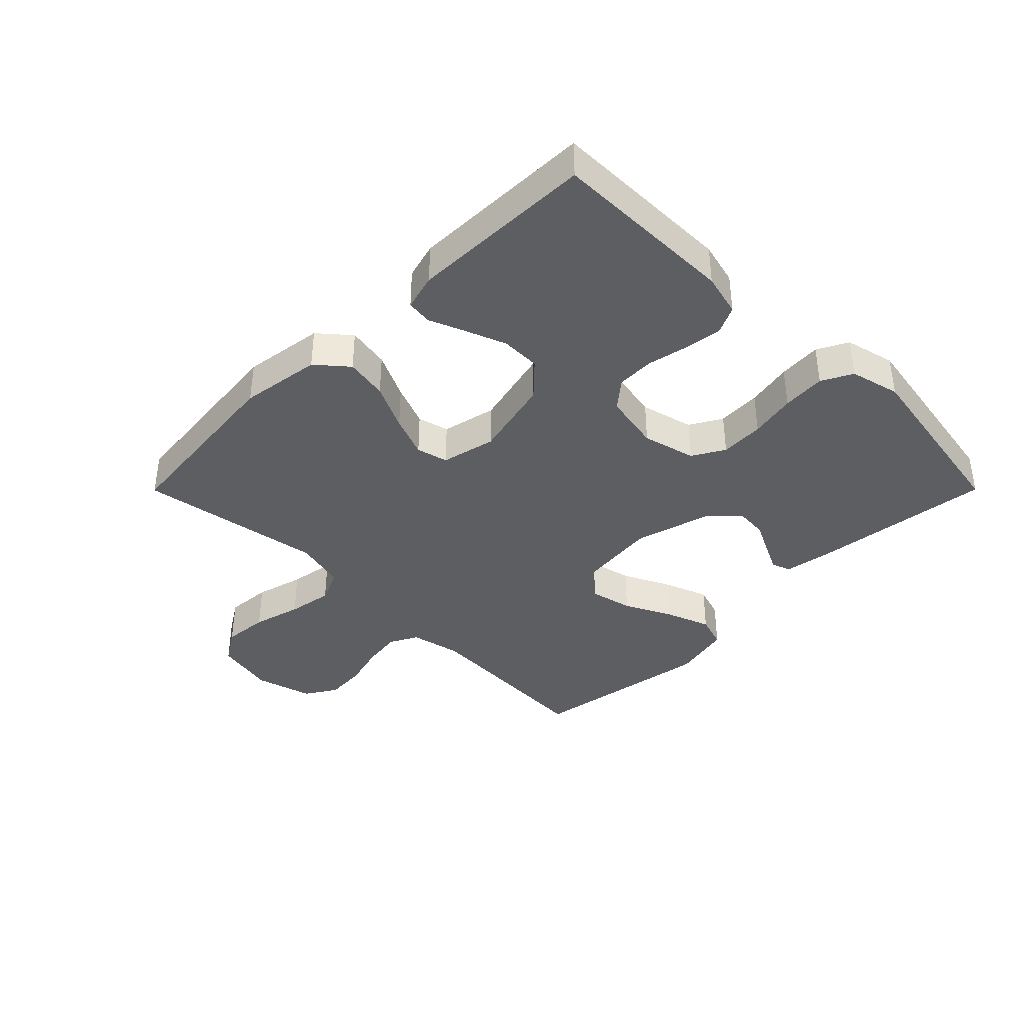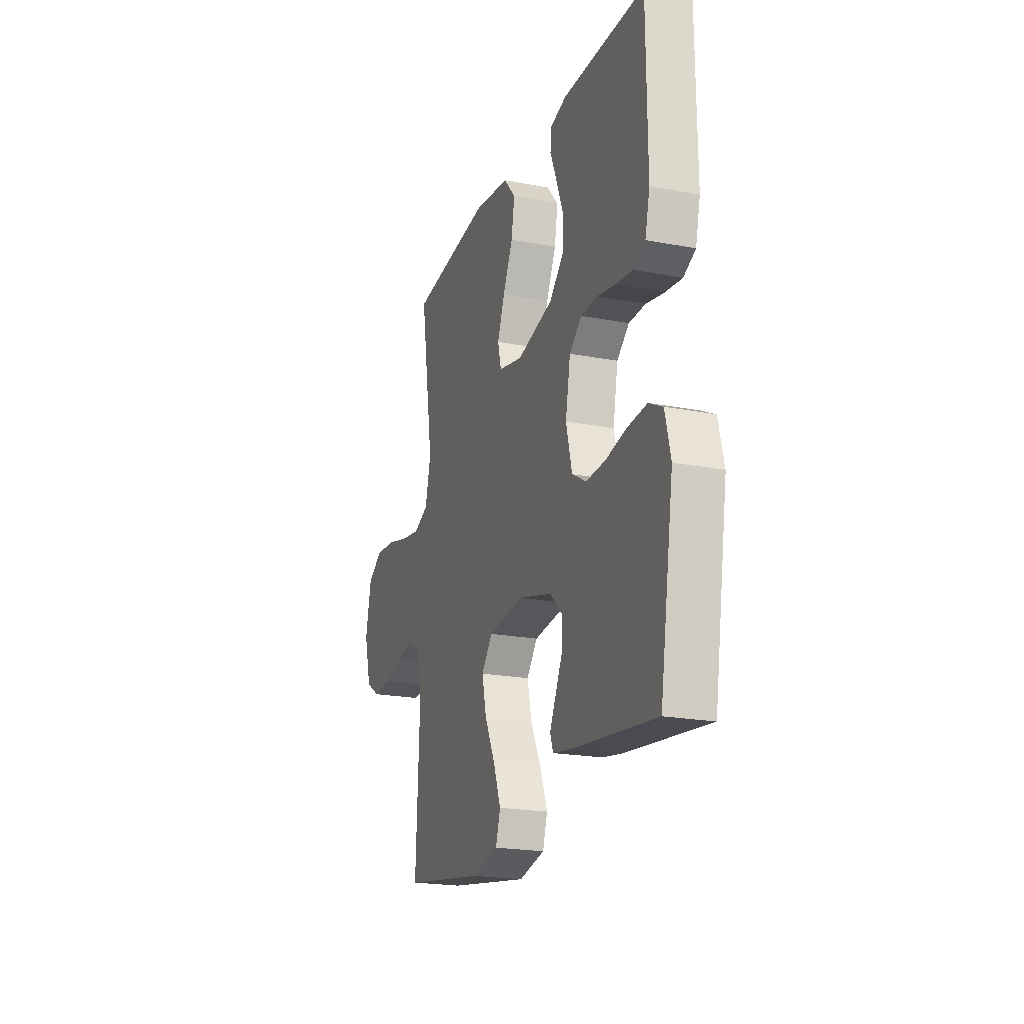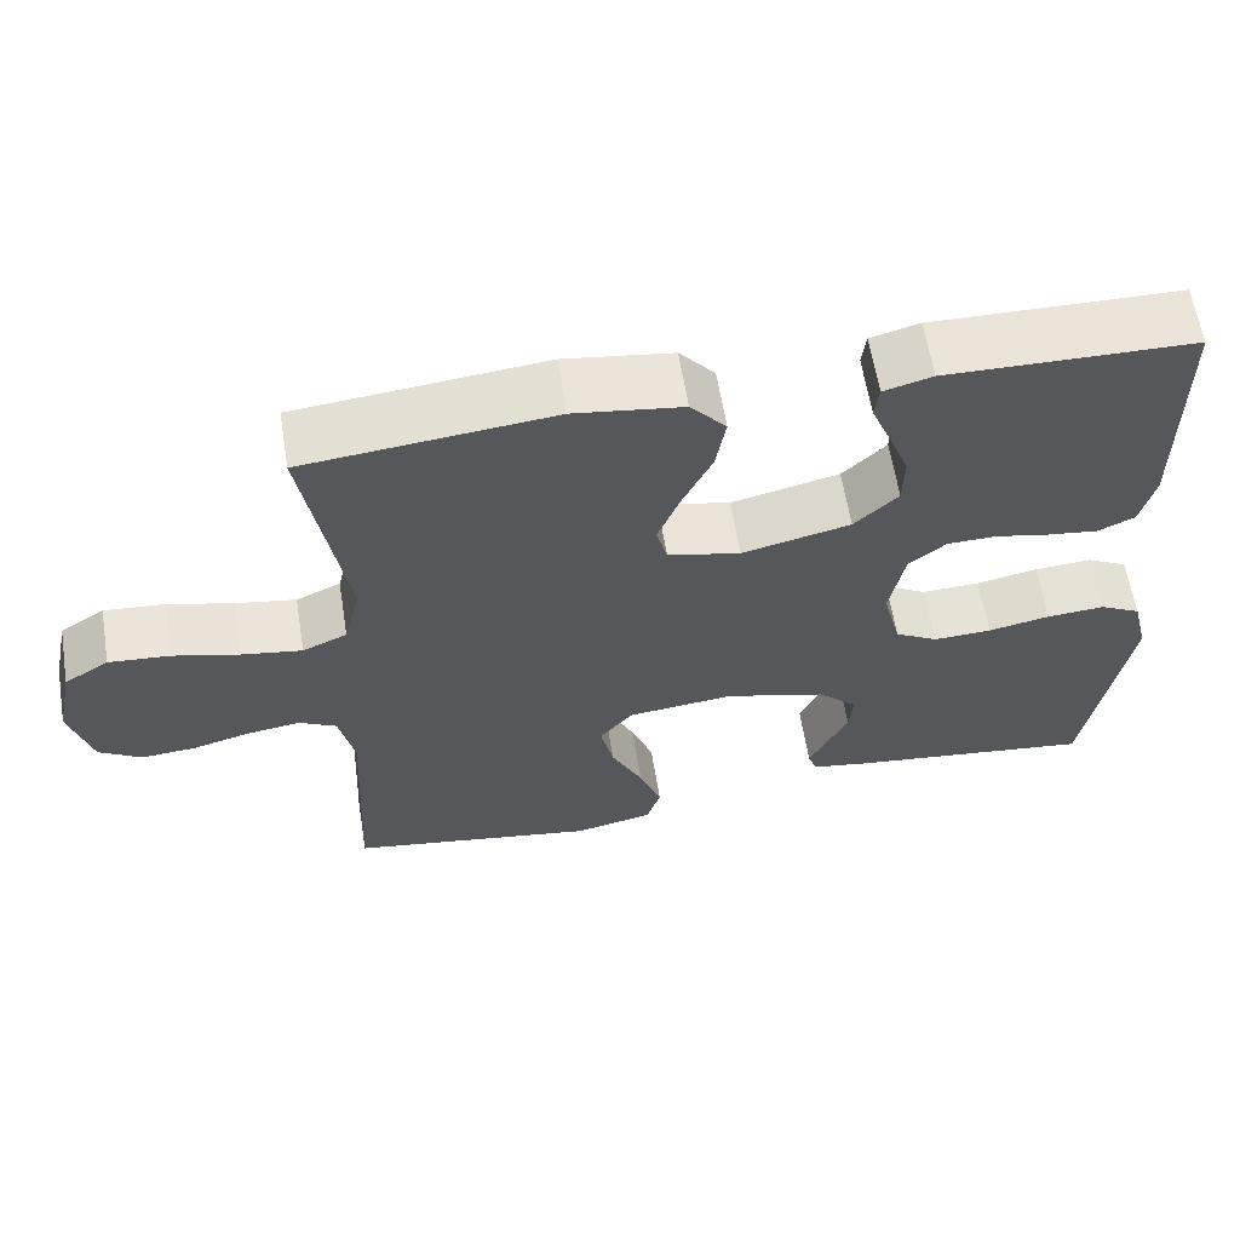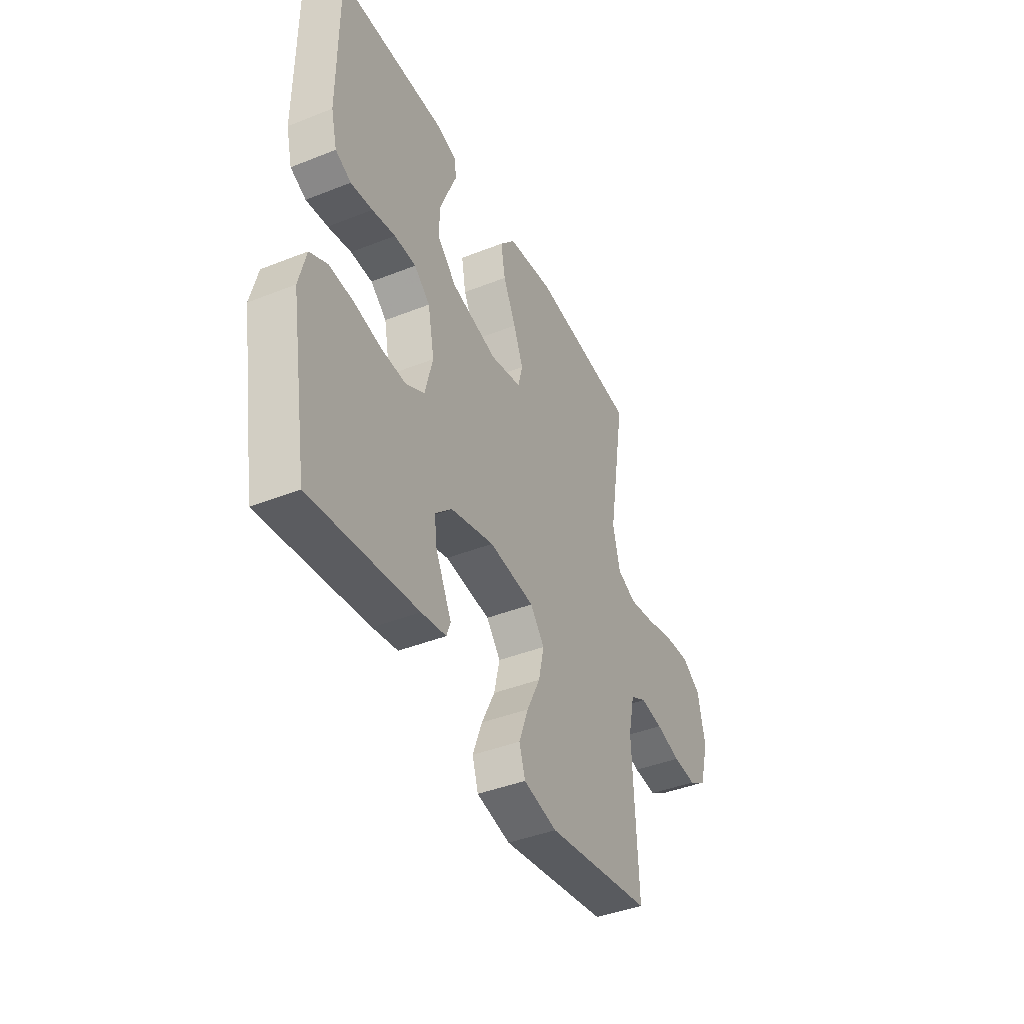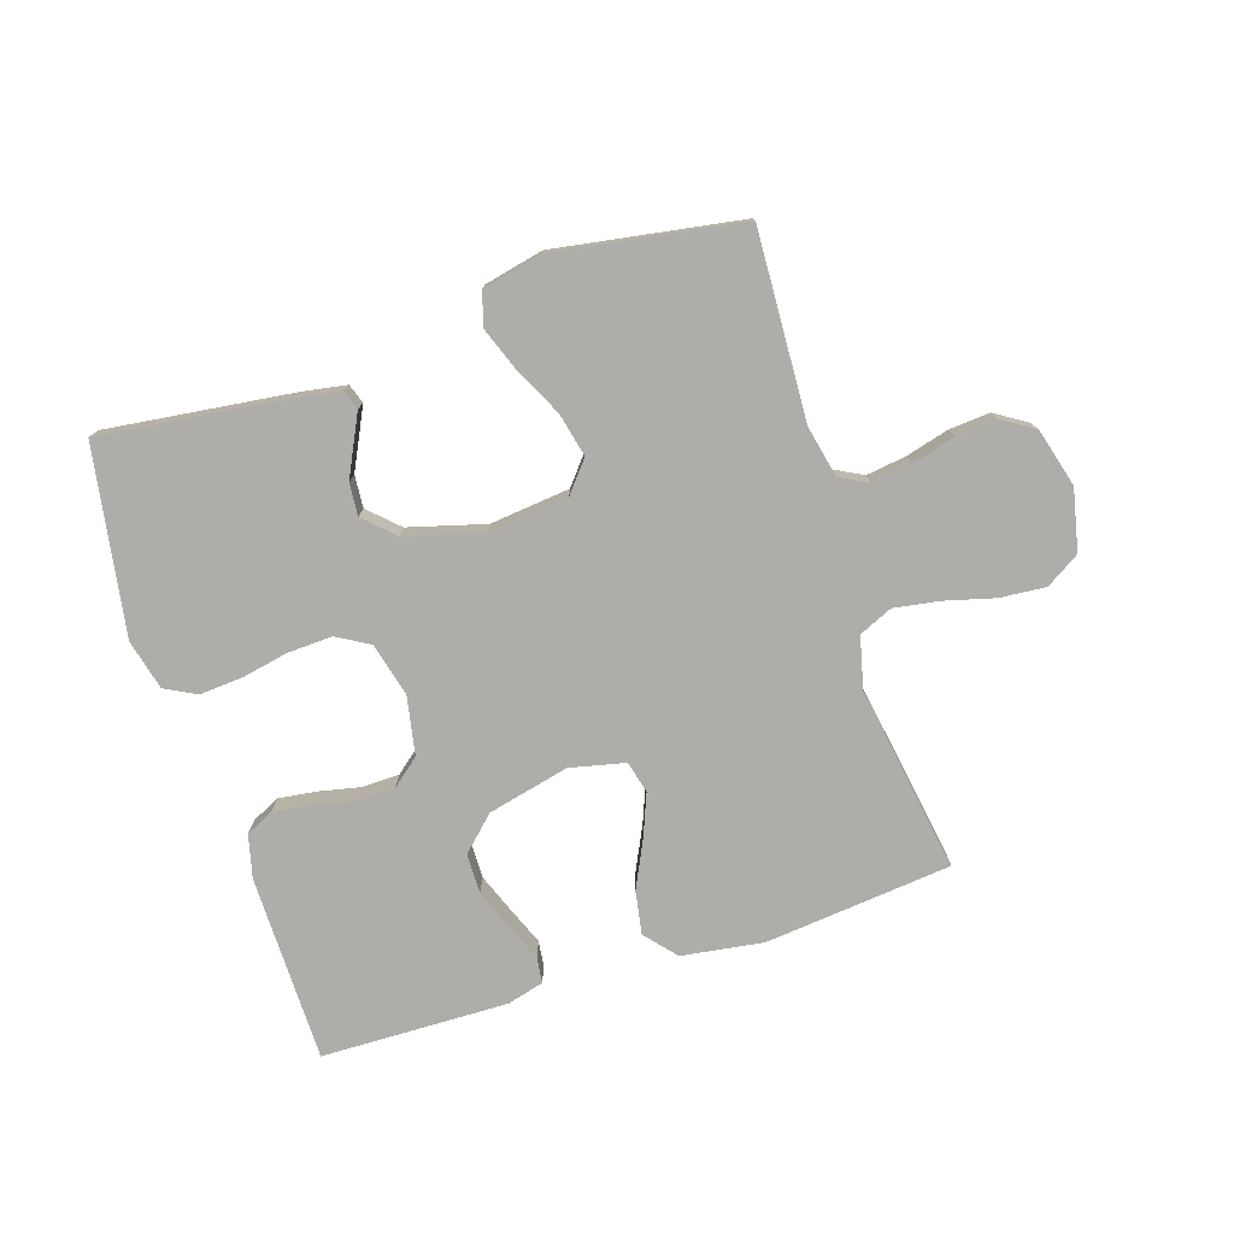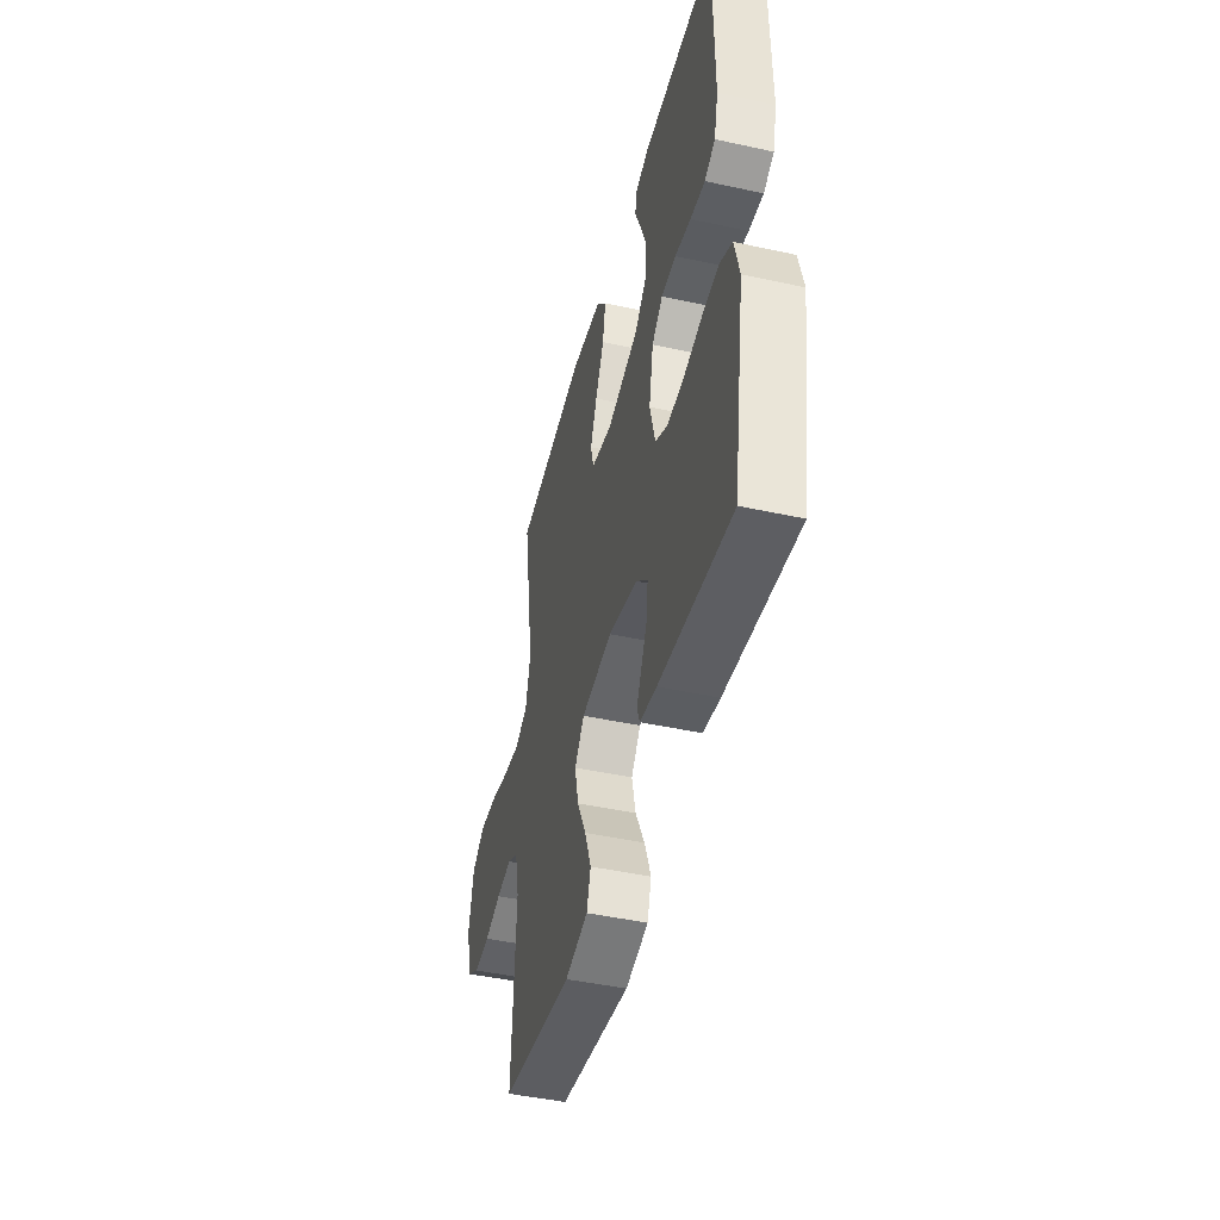
<metadata>
{"format":"obj","ext":"obj","renderer":"f3d","projection":"perspective","resolution":1024,"background":"white","views":[{"elev":-39.0,"azim":45.1,"up":"+Y"},{"elev":-21.0,"azim":71.0,"up":"+Z"},{"elev":61.6,"azim":-9.2,"up":"+Z"},{"elev":-41.7,"azim":115.6,"up":"+Z"},{"elev":-77.1,"azim":-162.2,"up":"+Y"},{"elev":-45.3,"azim":75.8,"up":"+Z"}]}
</metadata>
<code>
v -0.5 0.07 -0.5
v -0.486 0.07 -0.2
v -0.504 0.07 -0.117
v -0.549 0.07 -0.093
v -0.613 0.07 -0.102
v -0.683 0.07 -0.121
v -0.749 0.07 -0.126
v -0.8 0.07 -0.094
v -0.826 0.07 0
v -0.805 0.07 0.098
v -0.751 0.07 0.132
v -0.677 0.07 0.126
v -0.598 0.07 0.105
v -0.525 0.07 0.093
v -0.471 0.07 0.117
v -0.451 0.07 0.2
v -0.5 0.07 0.5
v -0.2 0.07 0.531
v -0.069 0.07 0.512
v -0.026 0.07 0.462
v -0.038 0.07 0.393
v -0.074 0.07 0.318
v -0.101 0.07 0.25
v -0.088 0.07 0.199
v 0 0.07 0.179
v 0.131 0.07 0.21
v 0.184 0.07 0.261
v 0.185 0.07 0.325
v 0.16 0.07 0.39
v 0.136 0.07 0.449
v 0.141 0.07 0.49
v 0.2 0.07 0.506
v 0.5 0.07 0.5
v 0.502 0.07 0.2
v 0.485 0.07 0.131
v 0.441 0.07 0.11
v 0.38 0.07 0.118
v 0.314 0.07 0.132
v 0.253 0.07 0.131
v 0.208 0.07 0.094
v 0.19 0.07 0
v 0.212 0.07 -0.086
v 0.264 0.07 -0.116
v 0.335 0.07 -0.113
v 0.41 0.07 -0.098
v 0.48 0.07 -0.093
v 0.53 0.07 -0.119
v 0.55 0.07 -0.2
v 0.5 0.07 -0.5
v 0.2 0.07 -0.463
v 0.13 0.07 -0.451
v 0.119 0.07 -0.42
v 0.141 0.07 -0.375
v 0.166 0.07 -0.324
v 0.17 0.07 -0.272
v 0.123 0.07 -0.227
v 0 0.07 -0.193
v -0.129 0.07 -0.207
v -0.169 0.07 -0.256
v -0.153 0.07 -0.326
v -0.115 0.07 -0.403
v -0.088 0.07 -0.475
v -0.105 0.07 -0.528
v -0.2 0.07 -0.549
v -0.5 0 -0.5
v -0.486 0 -0.2
v -0.504 0 -0.117
v -0.549 0 -0.093
v -0.613 0 -0.102
v -0.683 0 -0.121
v -0.749 0 -0.126
v -0.8 0 -0.094
v -0.826 0 0
v -0.805 0 0.098
v -0.751 0 0.132
v -0.677 0 0.126
v -0.598 0 0.105
v -0.525 0 0.093
v -0.471 0 0.117
v -0.451 0 0.2
v -0.5 0 0.5
v -0.2 0 0.531
v -0.069 0 0.512
v -0.026 0 0.462
v -0.038 0 0.393
v -0.074 0 0.318
v -0.101 0 0.25
v -0.088 0 0.199
v 0 0 0.179
v 0.131 0 0.21
v 0.184 0 0.261
v 0.185 0 0.325
v 0.16 0 0.39
v 0.136 0 0.449
v 0.141 0 0.49
v 0.2 0 0.506
v 0.5 0 0.5
v 0.502 0 0.2
v 0.485 0 0.131
v 0.441 0 0.11
v 0.38 0 0.118
v 0.314 0 0.132
v 0.253 0 0.131
v 0.208 0 0.094
v 0.19 0 0
v 0.212 0 -0.086
v 0.264 0 -0.116
v 0.335 0 -0.113
v 0.41 0 -0.098
v 0.48 0 -0.093
v 0.53 0 -0.119
v 0.55 0 -0.2
v 0.5 0 -0.5
v 0.2 0 -0.463
v 0.13 0 -0.451
v 0.119 0 -0.42
v 0.141 0 -0.375
v 0.166 0 -0.324
v 0.17 0 -0.272
v 0.123 0 -0.227
v 0 0 -0.193
v -0.129 0 -0.207
v -0.169 0 -0.256
v -0.153 0 -0.326
v -0.115 0 -0.403
v -0.088 0 -0.475
v -0.105 0 -0.528
v -0.2 0 -0.549
f 64 1 2
f 63 64 2
f 62 63 2
f 61 62 2
f 60 61 2
f 59 60 2 3
f 58 59 3 4
f 57 58 4
f 52 53 54
f 51 52 54
f 50 51 54
f 49 50 54
f 48 49 54
f 47 48 54
f 46 47 54
f 45 46 54
f 44 45 54
f 43 44 54 55
f 42 43 55 56
f 36 37 38
f 35 36 38
f 34 35 38
f 33 34 38
f 32 33 38
f 31 32 38
f 30 31 38
f 29 30 38
f 28 29 38
f 27 28 38 39
f 26 27 39 40
f 20 21 22
f 19 20 22
f 18 19 22
f 17 18 22
f 16 17 22
f 15 16 22 23
f 14 15 23 24
f 11 12 13
f 10 11 13
f 9 10 13
f 8 9 13
f 7 8 13
f 6 7 13
f 5 6 13
f 4 5 13 14
f 14 24 25
f 4 14 25
f 57 4 25
f 57 25 26
f 56 57 26
f 42 56 26
f 41 42 26
f 26 40 41
f 66 65 128
f 66 128 127
f 66 127 126
f 66 126 125
f 66 125 124
f 67 66 124 123
f 68 67 123 122
f 68 122 121
f 118 117 116
f 118 116 115
f 118 115 114
f 118 114 113
f 118 113 112
f 118 112 111
f 118 111 110
f 118 110 109
f 118 109 108
f 119 118 108 107
f 120 119 107 106
f 102 101 100
f 102 100 99
f 102 99 98
f 102 98 97
f 102 97 96
f 102 96 95
f 102 95 94
f 102 94 93
f 102 93 92
f 103 102 92 91
f 104 103 91 90
f 86 85 84
f 86 84 83
f 86 83 82
f 86 82 81
f 86 81 80
f 87 86 80 79
f 88 87 79 78
f 77 76 75
f 77 75 74
f 77 74 73
f 77 73 72
f 77 72 71
f 77 71 70
f 77 70 69
f 78 77 69 68
f 89 88 78
f 89 78 68
f 89 68 121
f 90 89 121
f 90 121 120
f 90 120 106
f 90 106 105
f 105 104 90
f 1 65 66 2
f 2 66 67 3
f 3 67 68 4
f 4 68 69 5
f 5 69 70 6
f 6 70 71 7
f 7 71 72 8
f 8 72 73 9
f 9 73 74 10
f 10 74 75 11
f 11 75 76 12
f 12 76 77 13
f 13 77 78 14
f 14 78 79 15
f 15 79 80 16
f 16 80 81 17
f 17 81 82 18
f 18 82 83 19
f 19 83 84 20
f 20 84 85 21
f 21 85 86 22
f 22 86 87 23
f 23 87 88 24
f 24 88 89 25
f 25 89 90 26
f 26 90 91 27
f 27 91 92 28
f 28 92 93 29
f 29 93 94 30
f 30 94 95 31
f 31 95 96 32
f 32 96 97 33
f 33 97 98 34
f 34 98 99 35
f 35 99 100 36
f 36 100 101 37
f 37 101 102 38
f 38 102 103 39
f 39 103 104 40
f 40 104 105 41
f 41 105 106 42
f 42 106 107 43
f 43 107 108 44
f 44 108 109 45
f 45 109 110 46
f 46 110 111 47
f 47 111 112 48
f 48 112 113 49
f 49 113 114 50
f 50 114 115 51
f 51 115 116 52
f 52 116 117 53
f 53 117 118 54
f 54 118 119 55
f 55 119 120 56
f 56 120 121 57
f 57 121 122 58
f 58 122 123 59
f 59 123 124 60
f 60 124 125 61
f 61 125 126 62
f 62 126 127 63
f 63 127 128 64
f 64 128 65 1

</code>
